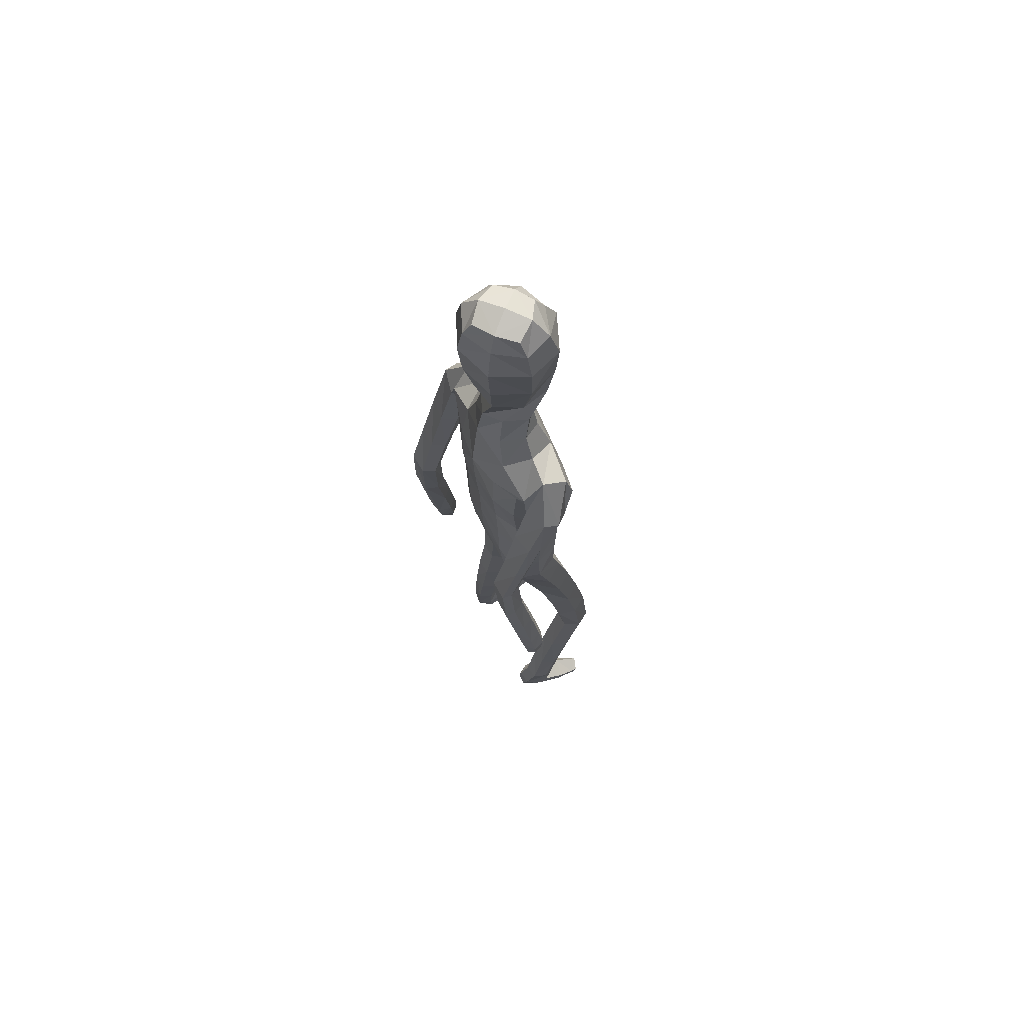
<metadata>
{"format":"obj","ext":"obj","renderer":"f3d","projection":"perspective","resolution":1024,"background":"white","views":[{"elev":68.9,"azim":-119.9,"up":"+Y"}]}
</metadata>
<code>
o Group1
v -0.08493 3.17 -0.1411
v 0.2323 0.01404 -0.04964
v 0.1988 0.0163 -0.00832
v 0.1934 0.07266 -0.01485
v 0.2209 0.06957 -0.06095
v 0.275 0.01077 -0.03908
v 0.2483 0.01116 -0.009221
v 0.2699 0.06996 -0.04964
v 0.23 0.04126 0.2287
v 0.2259 0.04611 0.1998
v 0.2158 0.007806 0.187
v 0.2292 0.008853 0.2294
v 0.2793 0.03928 0.2227
v 0.2827 0.04229 0.1965
v 0.2902 0.00812 0.2197
v 0.3803 1.09 -0.1414
v 0.3629 1.074 -0.105
v 0.3239 1.09 -0.1445
v 0.3653 1.101 -0.1584
v 0.3825 1.147 -0.1454
v 0.3703 1.15 -0.102
v 0.3766 1.145 -0.1743
v 0.2714 0.006604 0.1586
v 0.2818 0.07304 0.05199
v 0.2967 0.01031 0.06845
v 0.29 0.00966 0.004503
v 0.2881 0.07589 -0.001874
v 0.2871 0.05356 0.1362
v 0.2988 0.008516 0.1402
v 0.2824 0.1946 -0.003502
v 0.2594 0.1964 0.04646
v 0.2055 0.1892 0.04118
v 0.2016 0.07592 0.05523
v 0.2157 0.05643 0.1305
v 0.1861 0.1852 -0.01143
v 0.2013 0.01098 0.03334
v 0.2029 0.005648 0.1094
v 0.3347 1.092 -0.08633
v 0.308 1.095 -0.118
v 0.3282 1.15 -0.08717
v 0.2956 1.152 -0.1203
v 0.01684 3.339 -0.1378
v 0.03282 3.279 -0.163
v 0.06759 3.363 -0.0858
v 0.1149 3.296 -0.1181
v 0.1116 1.439 0.08251
v 0.1397 1.28 0.09442
v 0.2114 1.283 0.0986
v 0.2053 1.446 0.07983
v 0.2092 1.569 0.06343
v 0.1157 1.553 0.09969
v 0.1017 1.419 -0.001947
v 0.1182 1.279 0.02245
v 0.1128 1.435 -0.07159
v 0.1125 1.559 -0.1089
v 0.2057 1.556 -0.08666
v 0.2052 1.431 -0.06377
v 0.1476 1.266 -0.03658
v 0.3142 1.138 -0.1633
v 0.2685 0.005592 0.02477
v 0.2931 0.008039 0.1851
v 0.1212 2.511 -0.1142
v 0.08169 2.63 -0.1031
v 0.0923 3.356 -0.02029
v 0.1256 3.297 -0.01462
v 0.1614 2.374 0.09653
v 0.2297 2.362 0.05528
v 0.285 2.383 0.03275
v 0.2838 2.421 0.06533
v 0.1264 2.211 0.1018
v 0.2174 2.2 0.06465
v 0.1306 2.527 0.06668
v 0.2703 2.501 0.0448
v 0.3149 2.329 0.01601
v 0.3538 2.369 -0.02993
v 0.2531 2.533 -0.03469
v 0.1652 2.563 -0.02536
v 0.3412 2.39 -0.08161
v 0.3459 2.189 -0.09672
v 0.3383 2.206 -0.139
v 0.2603 2.376 -0.1052
v 0.242 2.442 -0.1017
v 0.2627 2.205 -0.151
v 0.3365 2.017 -0.1934
v 0.2657 2.016 -0.1982
v 0.2354 2.19 -0.1009
v 0.2253 2.353 -0.05216
v 0.2422 2.003 -0.1526
v 0.264 1.827 -0.2473
v 0.2425 1.815 -0.2043
v 0.2677 1.99 -0.1107
v 0.2618 2.175 -0.05082
v 0.2697 1.804 -0.1671
v 0.2525 1.62 -0.1942
v 0.2815 1.628 -0.1572
v 0.3172 1.805 -0.1718
v 0.3174 1.991 -0.1132
v 0.3283 1.63 -0.1643
v 0.2997 1.436 -0.1272
v 0.3456 1.438 -0.1375
v 0.3475 1.626 -0.2074
v 0.3377 1.817 -0.2137
v 0.3629 1.433 -0.1813
v 0.3626 1.255 -0.1133
v 0.3767 1.25 -0.1577
v 0.3574 1.43 -0.216
v 0.3425 1.622 -0.2433
v 0.371 1.248 -0.1907
v 0.2989 1.241 -0.1784
v 0.2854 1.423 -0.2069
v 0.2856 1.247 -0.1333
v 0.2687 1.428 -0.1619
v 0.3178 1.255 -0.1004
v 0.2718 1.615 -0.239
v 0.3334 1.829 -0.2479
v 0.3415 2.004 -0.1562
v 0.3174 2.174 -0.04964
v 0.2649 2.32 0.008873
v 0.2801 2.382 -0.03916
v 0.2355 2.355 -0.03257
v 0.2066 2.399 -0.1114
v 0.2301 2.198 -0.02723
v 0.1908 2.204 -0.1133
v 0.2224 2.041 -0.01758
v 0.1841 2.039 -0.09739
v 0.2045 2.04 0.0681
v 0.206 1.87 0.06734
v 0.2312 1.871 -0.01632
v 0.1126 2.044 0.09828
v 0.1121 1.871 0.1021
v 0.1189 1.697 0.1052
v 0.2107 1.705 0.061
v 0.2335 1.707 -0.0213
v 0.2385 1.568 -0.01382
v 0.1997 1.702 -0.09191
v 0.2441 1.437 0.008663
v 0.2478 1.277 0.03423
v 0.2178 1.267 -0.03185
v 0.2537 1.096 0.05255
v 0.232 1.091 -0.01305
v 0.2197 1.099 0.1123
v 0.2284 0.906 0.1188
v 0.2609 0.9071 0.06063
v 0.1543 1.097 0.1088
v 0.1649 0.9034 0.1171
v 0.1307 1.093 0.04573
v 0.1415 0.9016 0.05628
v 0.1651 1.09 -0.01114
v 0.1756 0.9028 -0.001359
v 0.2399 0.9059 -0.003673
v 0.247 0.7219 -0.005083
v 0.1848 0.7188 -0.003262
v 0.2685 0.7141 0.05671
v 0.2739 0.5214 0.03012
v 0.2526 0.5281 -0.02946
v 0.2374 0.7047 0.1139
v 0.2444 0.5133 0.08651
v 0.1752 0.7021 0.1126
v 0.1845 0.5113 0.08478
v 0.1523 0.709 0.05368
v 0.1627 0.5178 0.0272
v 0.193 0.5266 -0.02894
v 0.2012 0.3388 -0.04796
v 0.1748 0.3309 0.004272
v 0.2565 0.3402 -0.04549
v 0.2626 0.1917 -0.05265
v 0.2113 0.1877 -0.05855
v 0.2772 0.3349 0.009315
v 0.251 0.3272 0.06253
v 0.1956 0.3241 0.0591
v 0.1118 1.705 -0.1247
v 0.108 1.871 -0.1305
v 0.1992 1.868 -0.09669
v 0.1019 2.042 -0.1348
v 0.1061 2.216 -0.1496
v 0.1078 2.384 -0.1462
v 0.09006 2.637 0.03683
v 0.1214 2.646 -0.02613
v 0.1054 2.732 -0.01994
v 0.07598 2.725 0.02027
v 0.06008 2.74 -0.09132
v 0.04406 2.86 -0.1255
v 0.1298 2.85 -0.06217
v 0.04847 3.014 -0.1606
v 0.04421 3.174 -0.1772
v 0.1451 3.186 -0.122
v 0.144 3.019 -0.09752
v 0.1689 3.198 0.003541
v 0.156 3.022 0.0216
v 0.1371 2.841 0.03009
v 0.2642 0.004477 0.08631
v 0.1118 3.023 0.07726
v 0.1077 3.195 0.07158
v -0.05286 3.348 -0.1003
v -0.07053 3.285 -0.1236
v 7.1e-05 1.436 0.0851
v 0.000149 1.538 0.108
v -0.000111 1.418 -0.01917
v -5.4e-05 1.567 -0.1173
v -0.000152 1.466 -0.0791
v -0.00036 2.625 -0.143
v 1e-06 2.524 -0.1531
v 0.07349 3.3 0.06488
v 0.04433 3.362 0.02693
v -0.002416 3.377 -0.03424
v 0 2.217 0.1121
v 1e-06 2.379 0.1124
v 1e-06 2.52 0.08815
v -0 1.871 0.1127
v -0 2.047 0.1092
v 0.0001 1.692 0.1187
v 0 1.873 -0.1401
v 1e-06 1.709 -0.1331
v 0 2.044 -0.1456
v 0 2.225 -0.1593
v 1e-06 2.394 -0.1664
v 0.000929 2.641 0.0558
v -0.055 2.868 -0.1149
v -0.00933 2.744 -0.1278
v -0.07616 3.016 -0.1306
v -0.08394 3.17 -0.1419
v 0.1099 3.024 0.1202
v 0.09944 3.196 0.09927
v 0.07587 2.843 0.1034
v 0.006986 2.721 0.04449
v -0.1824 0.08205 -0.07419
v -0.1571 0.08295 -0.02676
v -0.1738 0.1357 -0.0197
v -0.1928 0.1377 -0.07013
v -0.2211 0.06287 -0.07488
v -0.2006 0.06293 -0.04037
v -0.2392 0.121 -0.06978
v -0.2283 0.02616 0.1957
v -0.2222 0.04032 0.1704
v -0.1971 0.0127 0.152
v -0.2157 -0.003032 0.1893
v -0.272 0.01055 0.178
v -0.2726 0.01985 0.1531
v -0.2702 -0.02014 0.1656
v -0.3809 1.089 -0.1169
v -0.3635 1.073 -0.08033
v -0.3246 1.087 -0.1202
v -0.3658 1.099 -0.1341
v -0.3823 1.145 -0.1218
v -0.3698 1.149 -0.07854
v -0.3766 1.143 -0.1507
v -0.2438 0.00234 0.1119
v -0.2628 0.09024 0.02358
v -0.2557 0.0241 0.02155
v -0.2403 0.04436 -0.03751
v -0.2635 0.1072 -0.02744
v -0.2723 0.0463 0.09757
v -0.2671 0.000776 0.08853
v -0.2831 0.2343 0.006243
v -0.261 0.2264 0.05593
v -0.2075 0.2209 0.05045
v -0.1911 0.1168 0.04593
v -0.2069 0.07315 0.1096
v -0.187 0.2276 -0.001547
v -0.1634 0.06513 0.01085
v -0.1735 0.03755 0.08122
v -0.335 1.091 -0.06208
v -0.3084 1.093 -0.09387
v -0.3277 1.148 -0.06385
v -0.2952 1.15 -0.09712
v -0.1074 3.339 -0.04289
v -0.136 3.279 -0.03409
v -0.07063 3.363 0.01975
v -0.1143 3.297 0.05693
v -0.1112 1.451 0.08815
v -0.1401 1.296 0.1235
v -0.2118 1.3 0.1277
v -0.2048 1.459 0.08573
v -0.2084 1.576 0.05359
v -0.1148 1.563 0.09187
v -0.1021 1.42 0.007172
v -0.1192 1.285 0.05227
v -0.1136 1.426 -0.06381
v -0.1128 1.547 -0.115
v -0.206 1.546 -0.09355
v -0.206 1.424 -0.05424
v -0.1492 1.264 -0.00415
v -0.3142 1.136 -0.1399
v -0.222 0.04154 -0.01422
v -0.268 -0.011 0.1322
v -0.1212 2.511 -0.1142
v -0.08169 2.63 -0.1031
v -0.01393 3.356 0.06084
v -0.01725 3.297 0.09444
v -0.1614 2.374 0.09653
v -0.2297 2.362 0.05527
v -0.2849 2.383 0.0328
v -0.2838 2.421 0.06537
v -0.1264 2.211 0.1018
v -0.2174 2.2 0.06465
v -0.1306 2.527 0.06668
v -0.2702 2.501 0.04479
v -0.3129 2.329 0.01861
v -0.3524 2.367 -0.02788
v -0.2532 2.533 -0.03475
v -0.1652 2.563 -0.02536
v -0.3402 2.388 -0.08
v -0.3423 2.187 -0.09126
v -0.3351 2.203 -0.1339
v -0.2592 2.374 -0.1036
v -0.242 2.442 -0.1018
v -0.2595 2.203 -0.1461
v -0.331 2.013 -0.1846
v -0.2602 2.013 -0.1897
v -0.2318 2.189 -0.09585
v -0.2239 2.353 -0.0504
v -0.2363 2.001 -0.1439
v -0.2561 1.823 -0.2351
v -0.2344 1.812 -0.192
v -0.2616 1.989 -0.1017
v -0.2579 2.175 -0.04537
v -0.2612 1.801 -0.1545
v -0.2458 1.616 -0.1786
v -0.2745 1.625 -0.1417
v -0.3088 1.801 -0.159
v -0.3113 1.989 -0.104
v -0.3213 1.628 -0.1486
v -0.2953 1.434 -0.1085
v -0.3412 1.436 -0.1186
v -0.3408 1.623 -0.1916
v -0.3296 1.812 -0.2011
v -0.3588 1.431 -0.1623
v -0.3607 1.254 -0.09145
v -0.3751 1.249 -0.1358
v -0.3534 1.427 -0.197
v -0.336 1.619 -0.2274
v -0.3696 1.245 -0.1687
v -0.2975 1.238 -0.1567
v -0.2816 1.419 -0.1881
v -0.284 1.244 -0.1117
v -0.2646 1.425 -0.1433
v -0.3158 1.253 -0.07877
v -0.2654 1.611 -0.2233
v -0.3255 1.824 -0.2355
v -0.3356 2 -0.1472
v -0.3135 2.173 -0.04399
v -0.2628 2.321 0.01145
v -0.28 2.382 -0.03915
v -0.2355 2.355 -0.0326
v -0.2066 2.399 -0.1114
v -0.2301 2.198 -0.02724
v -0.1908 2.204 -0.1133
v -0.2224 2.041 -0.01758
v -0.1841 2.039 -0.09739
v -0.2045 2.04 0.0681
v -0.2059 1.87 0.06553
v -0.2312 1.871 -0.01767
v -0.1126 2.044 0.09828
v -0.1121 1.871 0.1021
v -0.1186 1.699 0.09999
v -0.2103 1.706 0.05414
v -0.2332 1.706 -0.02812
v -0.2382 1.567 -0.02286
v -0.1996 1.699 -0.09786
v -0.2443 1.44 0.01684
v -0.2487 1.285 0.06513
v -0.2193 1.266 0.000959
v -0.2554 1.109 0.1092
v -0.2343 1.094 0.04489
v -0.2209 1.12 0.1677
v -0.2308 0.9296 0.203
v -0.2637 0.923 0.1449
v -0.1555 1.117 0.164
v -0.1673 0.9265 0.2008
v -0.1325 1.104 0.102
v -0.1443 0.9162 0.1399
v -0.1674 1.093 0.04645
v -0.1789 0.9094 0.08296
v -0.2432 0.9126 0.08093
v -0.25 0.752 0.1071
v -0.1879 0.7489 0.1091
v -0.2723 0.7328 0.1659
v -0.2763 0.5488 0.1026
v -0.2543 0.5669 0.04568
v -0.2419 0.7126 0.2207
v -0.2476 0.53 0.1567
v -0.1796 0.7104 0.2197
v -0.1876 0.5286 0.1554
v -0.156 0.7287 0.1635
v -0.1651 0.5461 0.1005
v -0.1947 0.5655 0.04669
v -0.2018 0.3849 -0.008333
v -0.1759 0.3671 0.04173
v -0.2571 0.3857 -0.006381
v -0.2627 0.2411 -0.04221
v -0.2114 0.239 -0.0477
v -0.2784 0.3698 0.04609
v -0.2528 0.3521 0.09716
v -0.1974 0.3498 0.09394
v -0.1118 1.702 -0.1287
v -0.108 1.871 -0.1305
v -0.1992 1.868 -0.0975
v -0.1019 2.042 -0.1348
v -0.1061 2.216 -0.1496
v -0.1078 2.384 -0.1462
v -0.08961 2.637 0.03725
v -0.1211 2.646 -0.02493
v -0.1001 2.732 -0.001828
v -0.06523 2.725 0.03153
v -0.06608 2.74 -0.0832
v -0.1053 2.86 -0.02665
v -0.08619 2.85 0.07247
v -0.1379 3.015 -0.01823
v -0.1527 3.174 -0.02678
v -0.126 3.186 0.08506
v -0.1022 3.019 0.09053
v -0.01121 3.198 0.1411
v 0.007658 3.022 0.1337
v -0.01059 2.841 0.1193
v -0.2262 0.02389 0.04475
v 0.06992 3.023 0.1082
v 0.07054 3.195 0.09999
v 0.09724 3.012 0.1068
f 2 3 4
f 2 6 3
f 2 5 6
f 9 10 11
f 9 13 14
f 9 12 15
f 16 17 19
f 16 20 17
f 16 19 22
f 12 11 23
f 24 25 27
f 24 28 29
f 24 27 30
f 24 31 32
f 24 33 28
f 33 32 4
f 33 4 3
f 33 36 34
f 38 39 17
f 38 40 41
f 38 17 40
f 42 43 194
f 42 44 43
f 46 47 48
f 46 49 50
f 46 52 47
f 46 51 196
f 46 196 198
f 54 55 57
f 54 200 199
f 54 52 200
f 54 58 53
f 19 18 22
f 7 60 3
f 7 6 60
f 61 14 13
f 61 29 14
f 61 15 23
f 62 202 201
f 39 41 18
f 64 204 65
f 64 44 204
f 64 65 45
f 66 67 68
f 66 70 67
f 66 207 206
f 66 72 208
f 66 69 72
f 73 69 74
f 73 76 72
f 73 75 76
f 78 75 79
f 78 81 76
f 78 80 83
f 83 80 85
f 83 86 81
f 83 85 88
f 88 85 90
f 88 91 86
f 88 90 93
f 93 90 95
f 93 96 91
f 93 95 98
f 98 95 100
f 98 101 102
f 98 100 103
f 103 100 105
f 103 106 107
f 103 105 106
f 108 105 20
f 108 109 106
f 108 22 59
f 109 111 112
f 109 59 111
f 111 113 112
f 111 41 40
f 113 104 99
f 113 40 21
f 112 94 114
f 112 99 94
f 114 107 110
f 114 89 115
f 114 94 89
f 115 102 101
f 115 84 102
f 115 89 84
f 116 97 102
f 116 79 117
f 116 84 80
f 117 92 97
f 117 74 92
f 117 79 75
f 118 87 92
f 118 68 87
f 118 74 68
f 119 82 87
f 119 120 82
f 119 68 67
f 120 122 121
f 120 67 71
f 122 124 123
f 122 71 126
f 126 127 124
f 126 129 127
f 126 71 129
f 129 210 130
f 129 70 210
f 209 211 130
f 211 197 131
f 131 132 130
f 131 51 132
f 132 133 127
f 132 50 133
f 134 56 133
f 134 136 56
f 134 50 49
f 136 137 57
f 136 49 48
f 137 139 138
f 137 48 139
f 141 142 143
f 141 144 142
f 141 48 47
f 144 146 145
f 144 47 53
f 146 148 149
f 146 53 148
f 148 140 150
f 148 58 140
f 150 151 152
f 150 143 153
f 150 140 143
f 153 154 155
f 153 156 154
f 153 143 156
f 156 158 157
f 156 142 145
f 158 160 161
f 158 145 147
f 160 152 161
f 160 147 149
f 162 163 164
f 162 155 165
f 162 152 155
f 165 166 167
f 165 168 166
f 165 155 168
f 168 169 30
f 168 154 169
f 169 170 32
f 169 157 170
f 170 164 35
f 170 159 161
f 166 8 167
f 166 30 8
f 167 35 164
f 167 5 35
f 138 58 54
f 135 171 172
f 135 56 171
f 135 173 128
f 171 213 212
f 171 55 213
f 212 214 172
f 214 215 174
f 215 216 175
f 175 123 125
f 175 176 121
f 174 125 173
f 173 125 128
f 104 21 20
f 72 177 217
f 72 77 178
f 178 179 177
f 178 63 179
f 178 77 62
f 181 182 179
f 181 219 218
f 181 63 219
f 218 220 182
f 220 1 184
f 1 195 185
f 185 186 184
f 185 43 45
f 186 188 189
f 186 45 188
f 188 193 192
f 188 65 193
f 222 418 192
f 224 225 190
f 225 217 177
f 190 183 187
f 190 180 183
f 187 183 184
f 205 44 194
f 216 202 62
f 62 82 176
f 62 77 82
f 60 191 37
f 60 26 191
f 191 23 11
f 191 25 23
f 37 11 10
f 34 10 14
f 26 6 8
f 193 223 222
f 418 224 190
f 226 229 227
f 226 227 230
f 226 230 229
f 233 236 235
f 233 234 238
f 233 237 239
f 240 243 241
f 240 241 244
f 240 244 246
f 236 239 247
f 248 251 249
f 248 249 253
f 248 255 254
f 248 257 256
f 248 252 257
f 257 228 259
f 257 260 227
f 257 258 260
f 262 241 263
f 262 263 265
f 262 264 241
f 266 194 267
f 266 267 268
f 270 273 272
f 270 275 274
f 270 271 276
f 270 196 275
f 270 276 198
f 278 281 279
f 278 279 199
f 278 200 276
f 278 276 277
f 243 246 242
f 231 227 284
f 231 284 230
f 285 239 237
f 285 238 253
f 285 253 247
f 286 287 201
f 263 242 265
f 288 289 204
f 288 204 268
f 288 268 269
f 290 293 292
f 290 291 294
f 290 294 206
f 290 207 208
f 290 296 293
f 297 299 298
f 297 296 300
f 297 300 299
f 302 304 303
f 302 300 305
f 302 305 307
f 307 309 304
f 307 305 310
f 307 310 312
f 312 314 309
f 312 310 315
f 312 315 317
f 317 319 314
f 317 315 320
f 317 320 322
f 322 324 319
f 322 320 326
f 322 325 327
f 327 329 324
f 327 325 331
f 327 330 329
f 332 246 244
f 332 330 333
f 332 333 283
f 333 334 336
f 333 335 283
f 335 336 337
f 335 337 264
f 337 323 328
f 337 328 245
f 336 334 338
f 336 318 323
f 338 334 331
f 338 331 339
f 338 313 318
f 339 331 325
f 339 326 308
f 339 308 313
f 340 326 321
f 340 321 341
f 340 303 304
f 341 321 316
f 341 316 298
f 341 298 299
f 342 316 311
f 342 311 292
f 342 292 298
f 343 311 306
f 343 306 344
f 343 344 291
f 344 345 346
f 344 346 295
f 346 347 348
f 346 348 350
f 350 348 352
f 350 351 353
f 350 353 295
f 353 354 210
f 353 210 294
f 209 354 211
f 211 355 197
f 355 354 356
f 355 356 275
f 356 351 357
f 356 357 358
f 358 357 280
f 358 280 360
f 358 360 273
f 360 281 361
f 360 361 272
f 361 362 363
f 361 363 272
f 365 363 366
f 365 366 368
f 365 368 271
f 368 369 370
f 368 370 277
f 370 371 373
f 370 372 277
f 372 373 374
f 372 364 282
f 374 373 376
f 374 375 377
f 374 367 364
f 377 375 379
f 377 378 380
f 377 380 367
f 380 381 382
f 380 382 369
f 382 383 385
f 382 384 371
f 384 385 386
f 384 376 373
f 386 385 388
f 386 387 389
f 386 379 376
f 389 387 390
f 389 390 392
f 389 392 379
f 392 254 393
f 392 393 378
f 393 255 256
f 393 394 381
f 394 256 259
f 394 388 385
f 390 391 229
f 390 232 254
f 391 387 388
f 391 259 228
f 362 281 278
f 359 397 396
f 359 395 280
f 359 357 352
f 395 396 212
f 395 213 279
f 212 396 214
f 214 398 215
f 215 399 216
f 399 398 349
f 399 347 345
f 398 396 397
f 397 352 349
f 328 329 244
f 296 208 217
f 296 401 402
f 402 401 404
f 402 403 287
f 402 287 286
f 405 403 407
f 405 406 219
f 405 219 201
f 218 406 408
f 220 408 221
f 221 409 195
f 409 408 410
f 409 410 269
f 410 411 413
f 410 412 269
f 412 413 416
f 412 417 289
f 222 416 418
f 224 414 404
f 225 404 401
f 414 413 407
f 414 407 403
f 411 408 406
f 205 194 268
f 216 400 286
f 286 400 306
f 286 306 301
f 284 260 261
f 284 415 250
f 415 261 235
f 415 247 249
f 261 258 234
f 258 252 238
f 250 251 232
f 417 416 222
f 224 413 414
f 5 2 4
f 6 7 3
f 5 8 6
f 12 9 11
f 10 9 14
f 13 9 15
f 17 18 19
f 20 21 17
f 20 16 22
f 15 12 23
f 25 26 27
f 25 24 29
f 31 24 30
f 33 24 32
f 33 34 28
f 32 35 4
f 36 33 3
f 36 37 34
f 39 18 17
f 39 38 41
f 17 21 40
f 43 195 194
f 44 45 43
f 49 46 48
f 51 46 50
f 52 53 47
f 51 197 196
f 52 46 198
f 55 56 57
f 55 54 199
f 52 198 200
f 52 54 53
f 18 59 22
f 60 36 3
f 6 26 60
f 15 61 13
f 29 28 14
f 29 61 23
f 63 62 201
f 41 59 18
f 204 203 65
f 44 205 204
f 44 64 45
f 69 66 68
f 70 71 67
f 70 66 206
f 207 66 208
f 69 73 72
f 75 73 74
f 76 77 72
f 75 78 76
f 80 78 79
f 81 82 76
f 81 78 83
f 80 84 85
f 86 87 81
f 86 83 88
f 85 89 90
f 91 92 86
f 91 88 93
f 90 94 95
f 96 97 91
f 96 93 98
f 95 99 100
f 96 98 102
f 101 98 103
f 100 104 105
f 101 103 107
f 105 108 106
f 22 108 20
f 109 110 106
f 109 108 59
f 110 109 112
f 59 41 111
f 113 99 112
f 113 111 40
f 104 100 99
f 104 113 21
f 110 112 114
f 99 95 94
f 107 106 110
f 107 114 115
f 94 90 89
f 107 115 101
f 84 116 102
f 89 85 84
f 97 96 102
f 97 116 117
f 79 116 80
f 92 91 97
f 74 118 92
f 74 117 75
f 87 86 92
f 68 119 87
f 74 69 68
f 82 81 87
f 120 121 82
f 120 119 67
f 122 123 121
f 122 120 71
f 124 125 123
f 124 122 126
f 127 128 124
f 129 130 127
f 71 70 129
f 210 209 130
f 70 206 210
f 211 131 130
f 197 51 131
f 132 127 130
f 51 50 132
f 133 128 127
f 50 134 133
f 56 135 133
f 136 57 56
f 136 134 49
f 137 138 57
f 137 136 48
f 139 140 138
f 48 141 139
f 139 141 143
f 144 145 142
f 144 141 47
f 146 147 145
f 146 144 53
f 147 146 149
f 53 58 148
f 149 148 150
f 58 138 140
f 149 150 152
f 151 150 153
f 140 139 143
f 151 153 155
f 156 157 154
f 143 142 156
f 158 159 157
f 158 156 145
f 159 158 161
f 160 158 147
f 152 162 161
f 152 160 149
f 161 162 164
f 163 162 165
f 152 151 155
f 163 165 167
f 168 30 166
f 155 154 168
f 169 31 30
f 154 157 169
f 31 169 32
f 157 159 170
f 32 170 35
f 164 170 161
f 8 5 167
f 30 27 8
f 163 167 164
f 5 4 35
f 57 138 54
f 173 135 172
f 56 55 171
f 133 135 128
f 172 171 212
f 55 199 213
f 214 174 172
f 215 175 174
f 216 176 175
f 174 175 125
f 123 175 121
f 172 174 173
f 125 124 128
f 105 104 20
f 208 72 217
f 177 72 178
f 179 180 177
f 63 181 179
f 63 178 62
f 182 183 179
f 182 181 218
f 63 201 219
f 220 184 182
f 1 185 184
f 195 43 185
f 186 187 184
f 186 185 45
f 187 186 189
f 45 65 188
f 189 188 192
f 65 203 223
f 193 65 223
f 225 180 190
f 180 225 177
f 189 190 187
f 180 179 183
f 183 182 184
f 44 42 194
f 176 216 62
f 82 121 176
f 77 76 82
f 36 60 37
f 26 25 191
f 37 191 11
f 25 29 23
f 34 37 10
f 28 34 14
f 27 26 8
f 192 193 222
f 192 418 190
f 189 192 190
f 229 228 227
f 227 231 230
f 230 232 229
f 234 233 235
f 237 233 238
f 236 233 239
f 243 242 241
f 241 245 244
f 243 240 246
f 235 236 247
f 251 250 249
f 252 248 253
f 251 248 254
f 255 248 256
f 252 258 257
f 256 257 259
f 228 257 227
f 258 261 260
f 241 242 263
f 264 262 265
f 264 245 241
f 194 195 267
f 267 269 268
f 271 270 272
f 273 270 274
f 271 277 276
f 196 197 275
f 196 270 198
f 281 280 279
f 200 278 199
f 200 198 276
f 282 278 277
f 246 283 242
f 227 260 284
f 284 250 230
f 238 285 237
f 238 252 253
f 239 285 247
f 202 286 201
f 242 283 265
f 289 203 204
f 204 205 268
f 289 288 269
f 291 290 292
f 291 295 294
f 207 290 206
f 296 290 208
f 296 297 293
f 293 297 298
f 296 301 300
f 300 302 299
f 299 302 303
f 300 306 305
f 304 302 307
f 309 308 304
f 305 311 310
f 309 307 312
f 314 313 309
f 310 316 315
f 314 312 317
f 319 318 314
f 315 321 320
f 319 317 322
f 324 323 319
f 325 322 326
f 324 322 327
f 329 328 324
f 330 327 331
f 330 332 329
f 329 332 244
f 330 334 333
f 246 332 283
f 335 333 336
f 335 265 283
f 336 323 337
f 265 335 264
f 323 324 328
f 264 337 245
f 318 336 338
f 318 319 323
f 334 330 331
f 313 338 339
f 313 314 318
f 326 339 325
f 326 340 308
f 308 309 313
f 326 320 321
f 303 340 341
f 308 340 304
f 321 315 316
f 316 342 298
f 303 341 299
f 316 310 311
f 311 343 292
f 292 293 298
f 311 305 306
f 306 345 344
f 292 343 291
f 345 347 346
f 291 344 295
f 347 349 348
f 295 346 350
f 351 350 352
f 351 354 353
f 353 294 295
f 354 209 210
f 210 206 294
f 354 355 211
f 355 275 197
f 354 351 356
f 356 274 275
f 351 352 357
f 274 356 358
f 357 359 280
f 280 281 360
f 274 358 273
f 281 362 361
f 273 360 272
f 362 364 363
f 363 365 272
f 363 367 366
f 366 369 368
f 272 365 271
f 369 371 370
f 271 368 277
f 372 370 373
f 372 282 277
f 364 372 374
f 364 362 282
f 375 374 376
f 367 374 377
f 367 363 364
f 378 377 379
f 378 381 380
f 380 366 367
f 381 383 382
f 366 380 369
f 384 382 385
f 369 382 371
f 376 384 386
f 371 384 373
f 387 386 388
f 379 386 389
f 379 375 376
f 387 391 390
f 390 254 392
f 392 378 379
f 254 255 393
f 393 381 378
f 394 393 256
f 394 383 381
f 388 394 259
f 383 394 385
f 232 390 229
f 232 251 254
f 259 391 388
f 229 391 228
f 282 362 278
f 395 359 396
f 395 279 280
f 397 359 352
f 213 395 212
f 213 199 279
f 396 398 214
f 398 399 215
f 399 400 216
f 347 399 349
f 400 399 345
f 349 398 397
f 352 348 349
f 245 328 244
f 401 296 217
f 301 296 402
f 403 402 404
f 403 405 287
f 301 402 286
f 406 405 407
f 406 218 219
f 287 405 201
f 220 218 408
f 408 409 221
f 409 267 195
f 408 411 410
f 267 409 269
f 412 410 413
f 412 289 269
f 417 412 416
f 417 223 289
f 223 203 289
f 225 224 404
f 217 225 401
f 413 411 407
f 404 414 403
f 407 411 406
f 194 266 268
f 202 216 286
f 400 345 306
f 306 300 301
f 415 284 261
f 415 249 250
f 247 415 235
f 247 253 249
f 235 261 234
f 234 258 238
f 230 250 232
f 223 417 222
f 418 416 224
f 416 413 224

</code>
